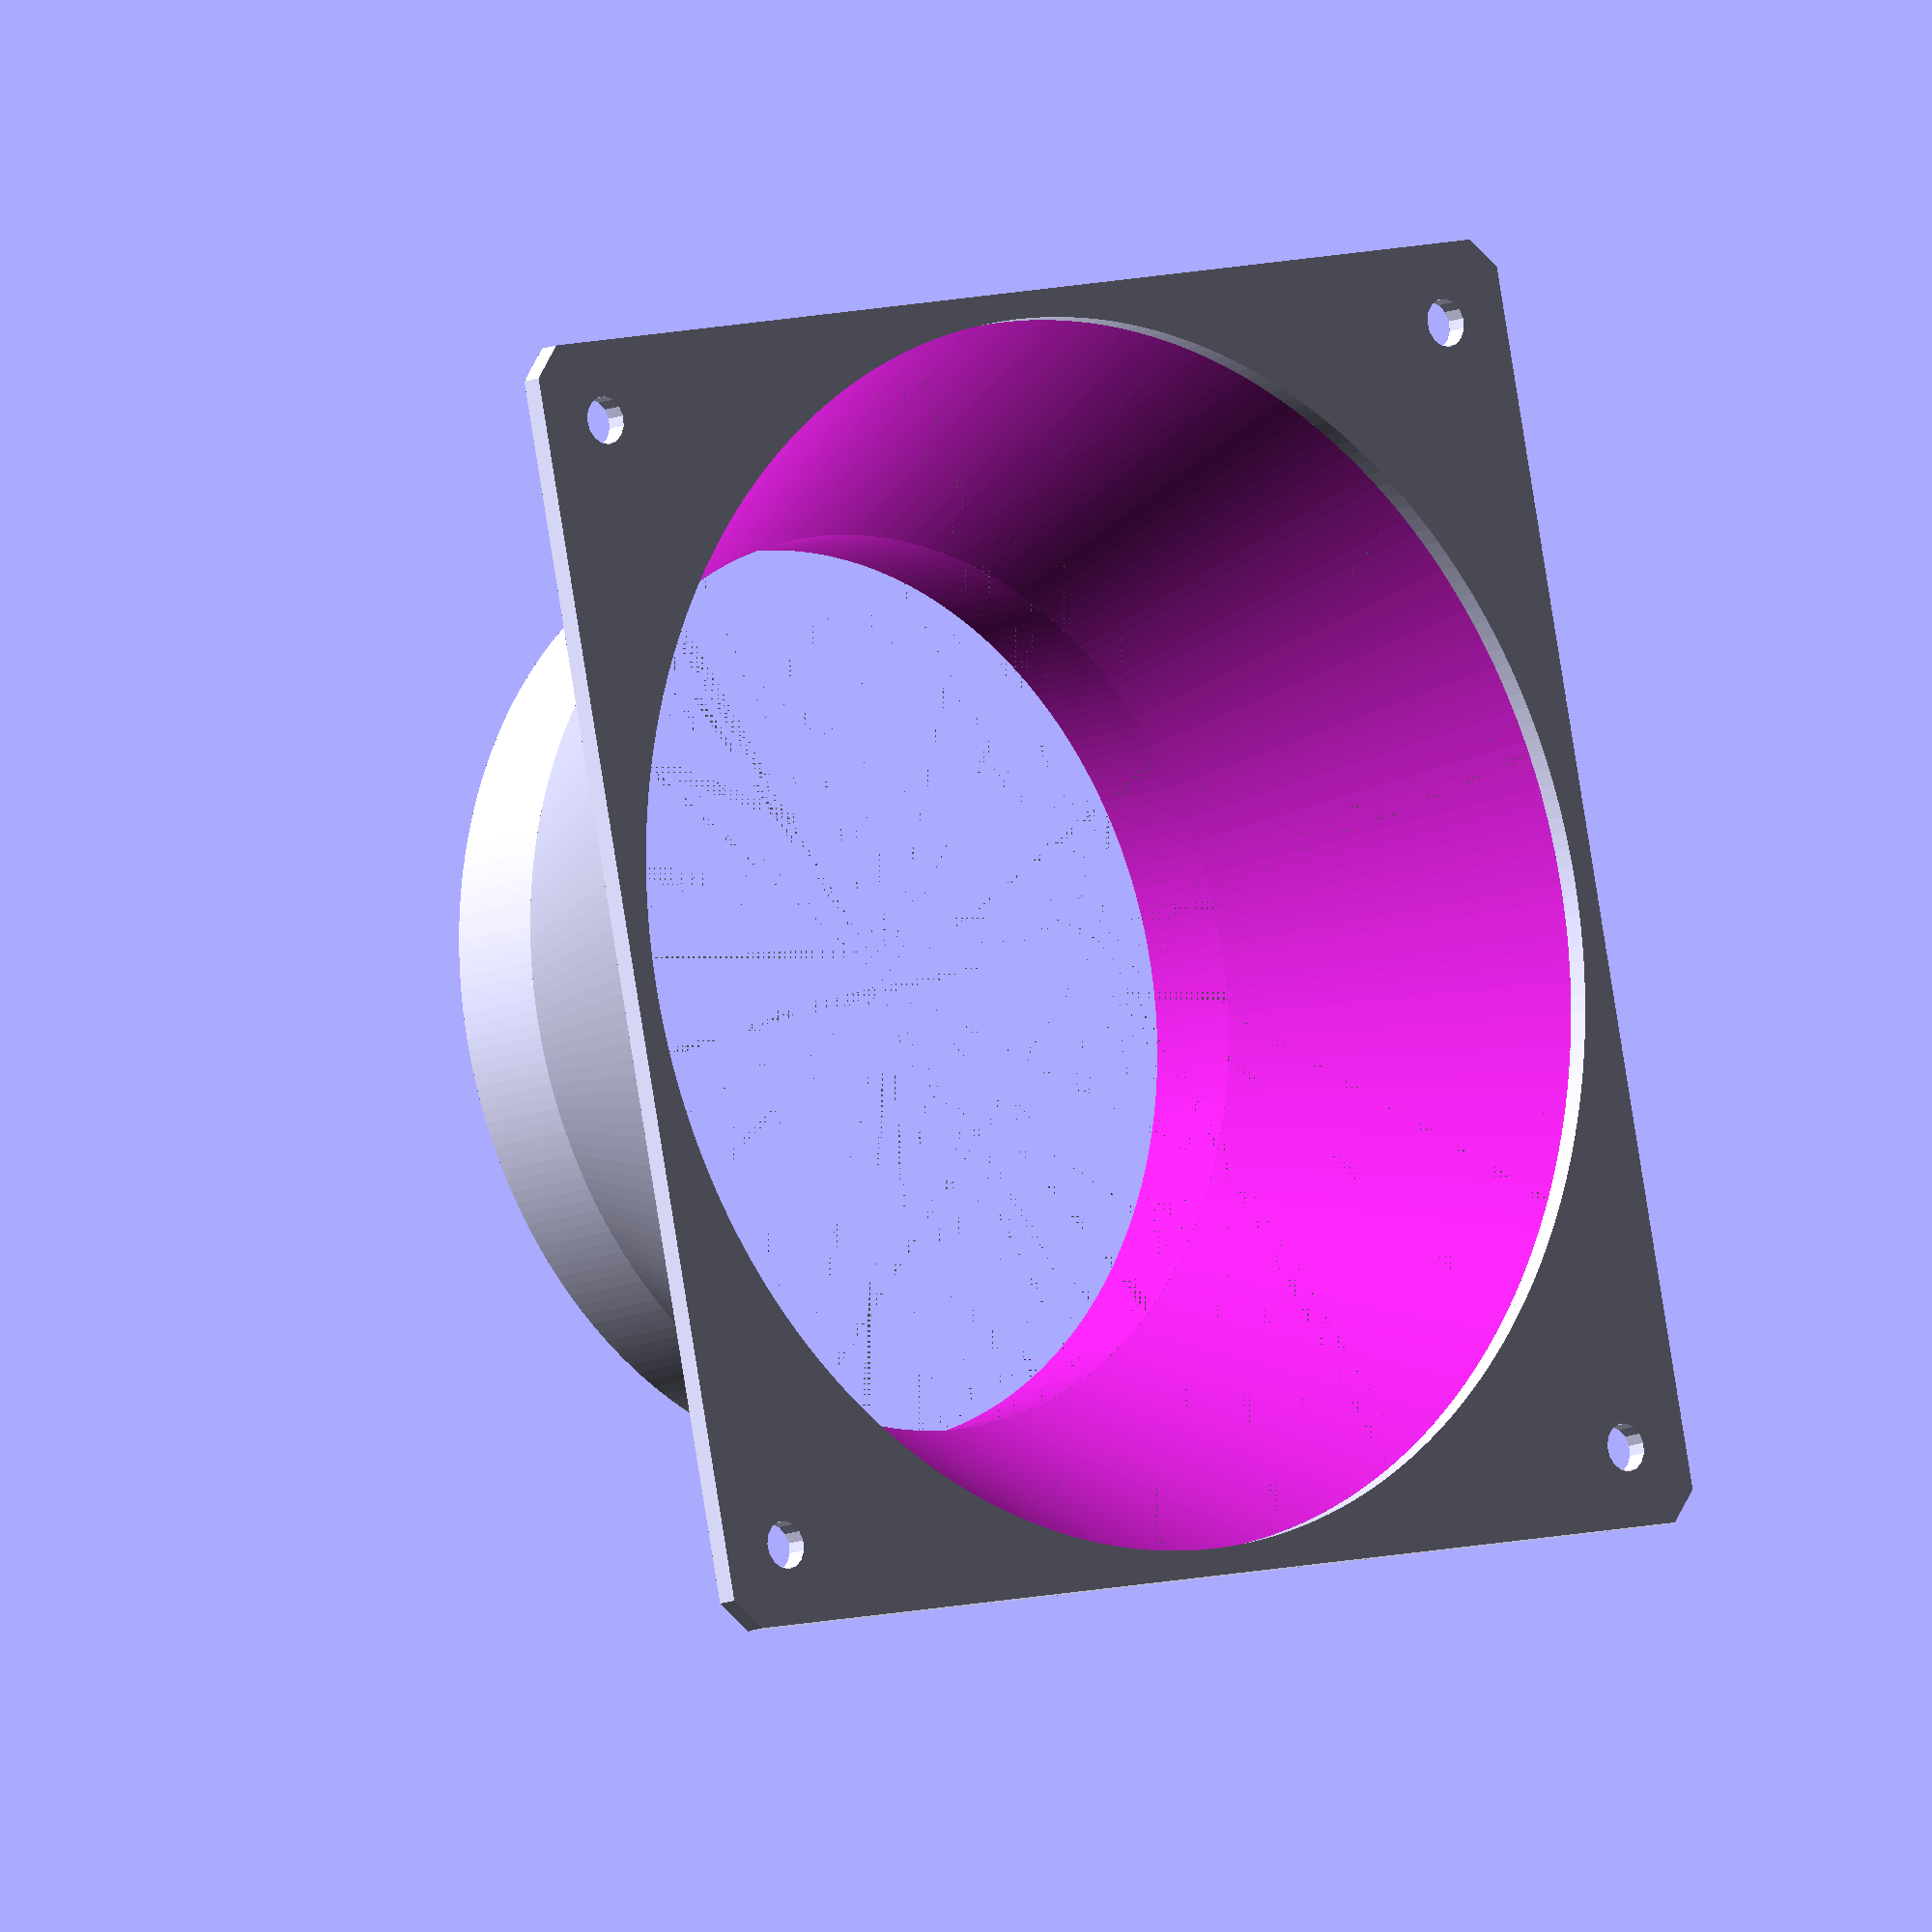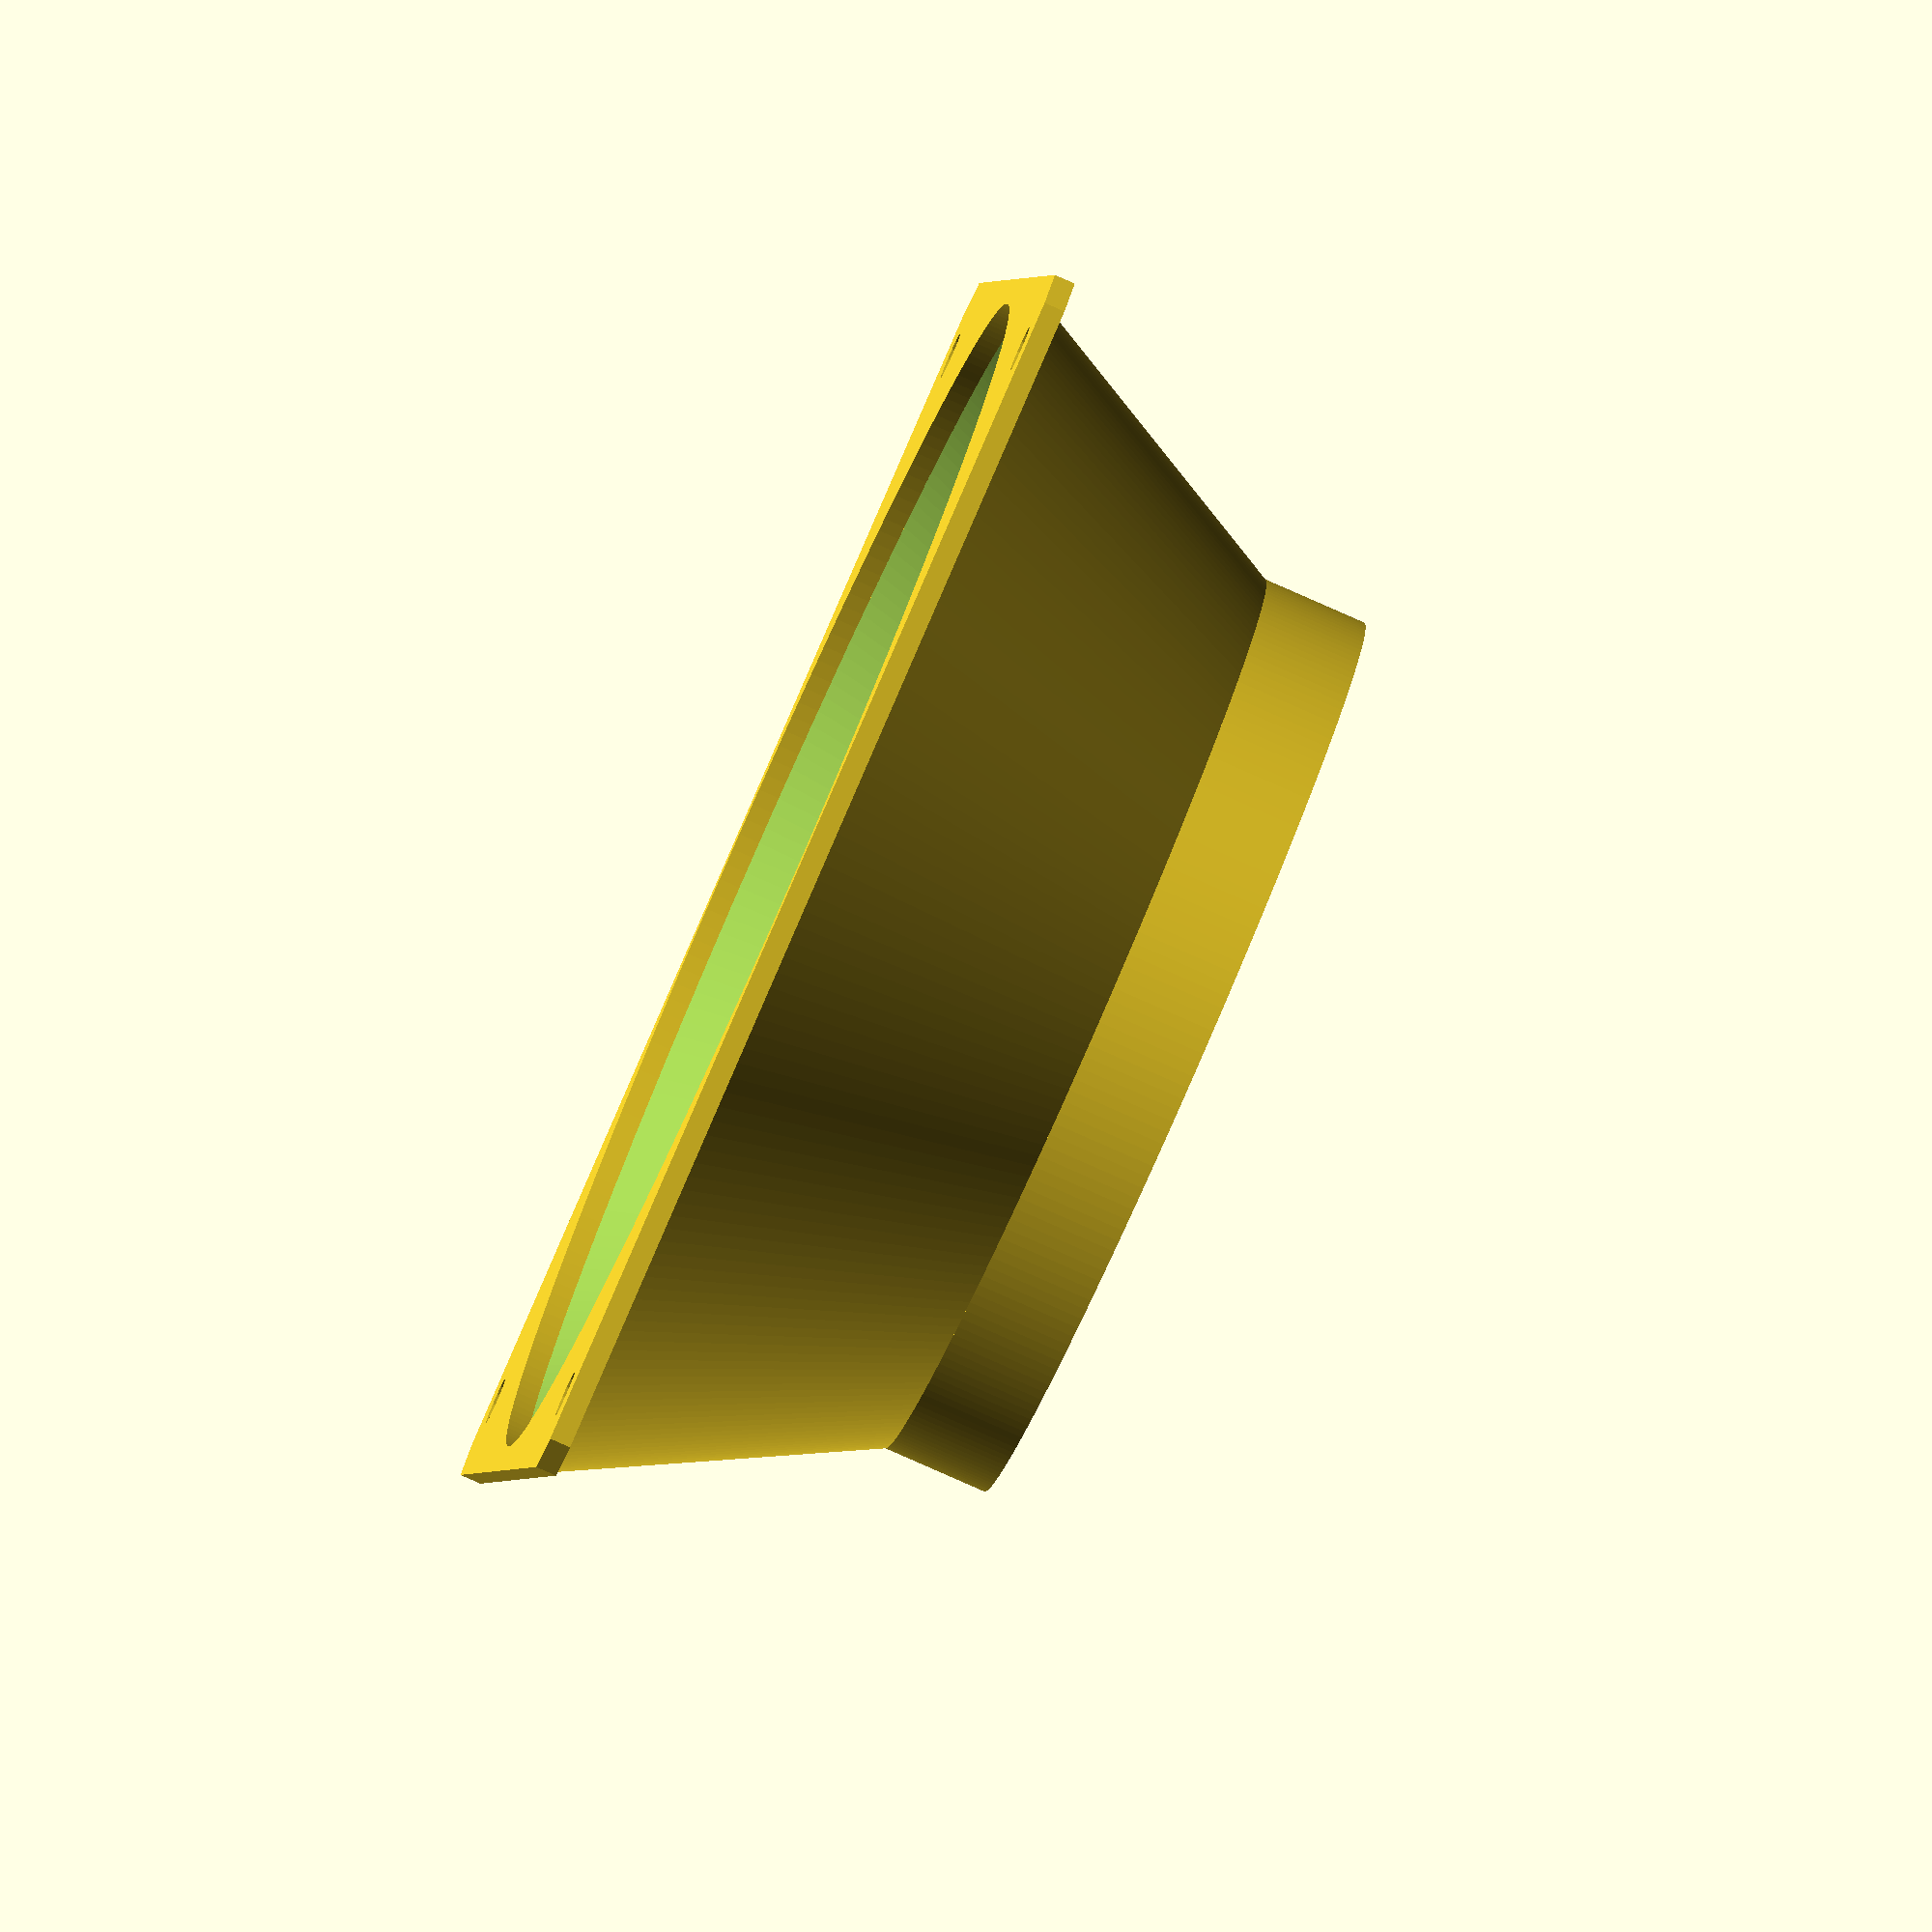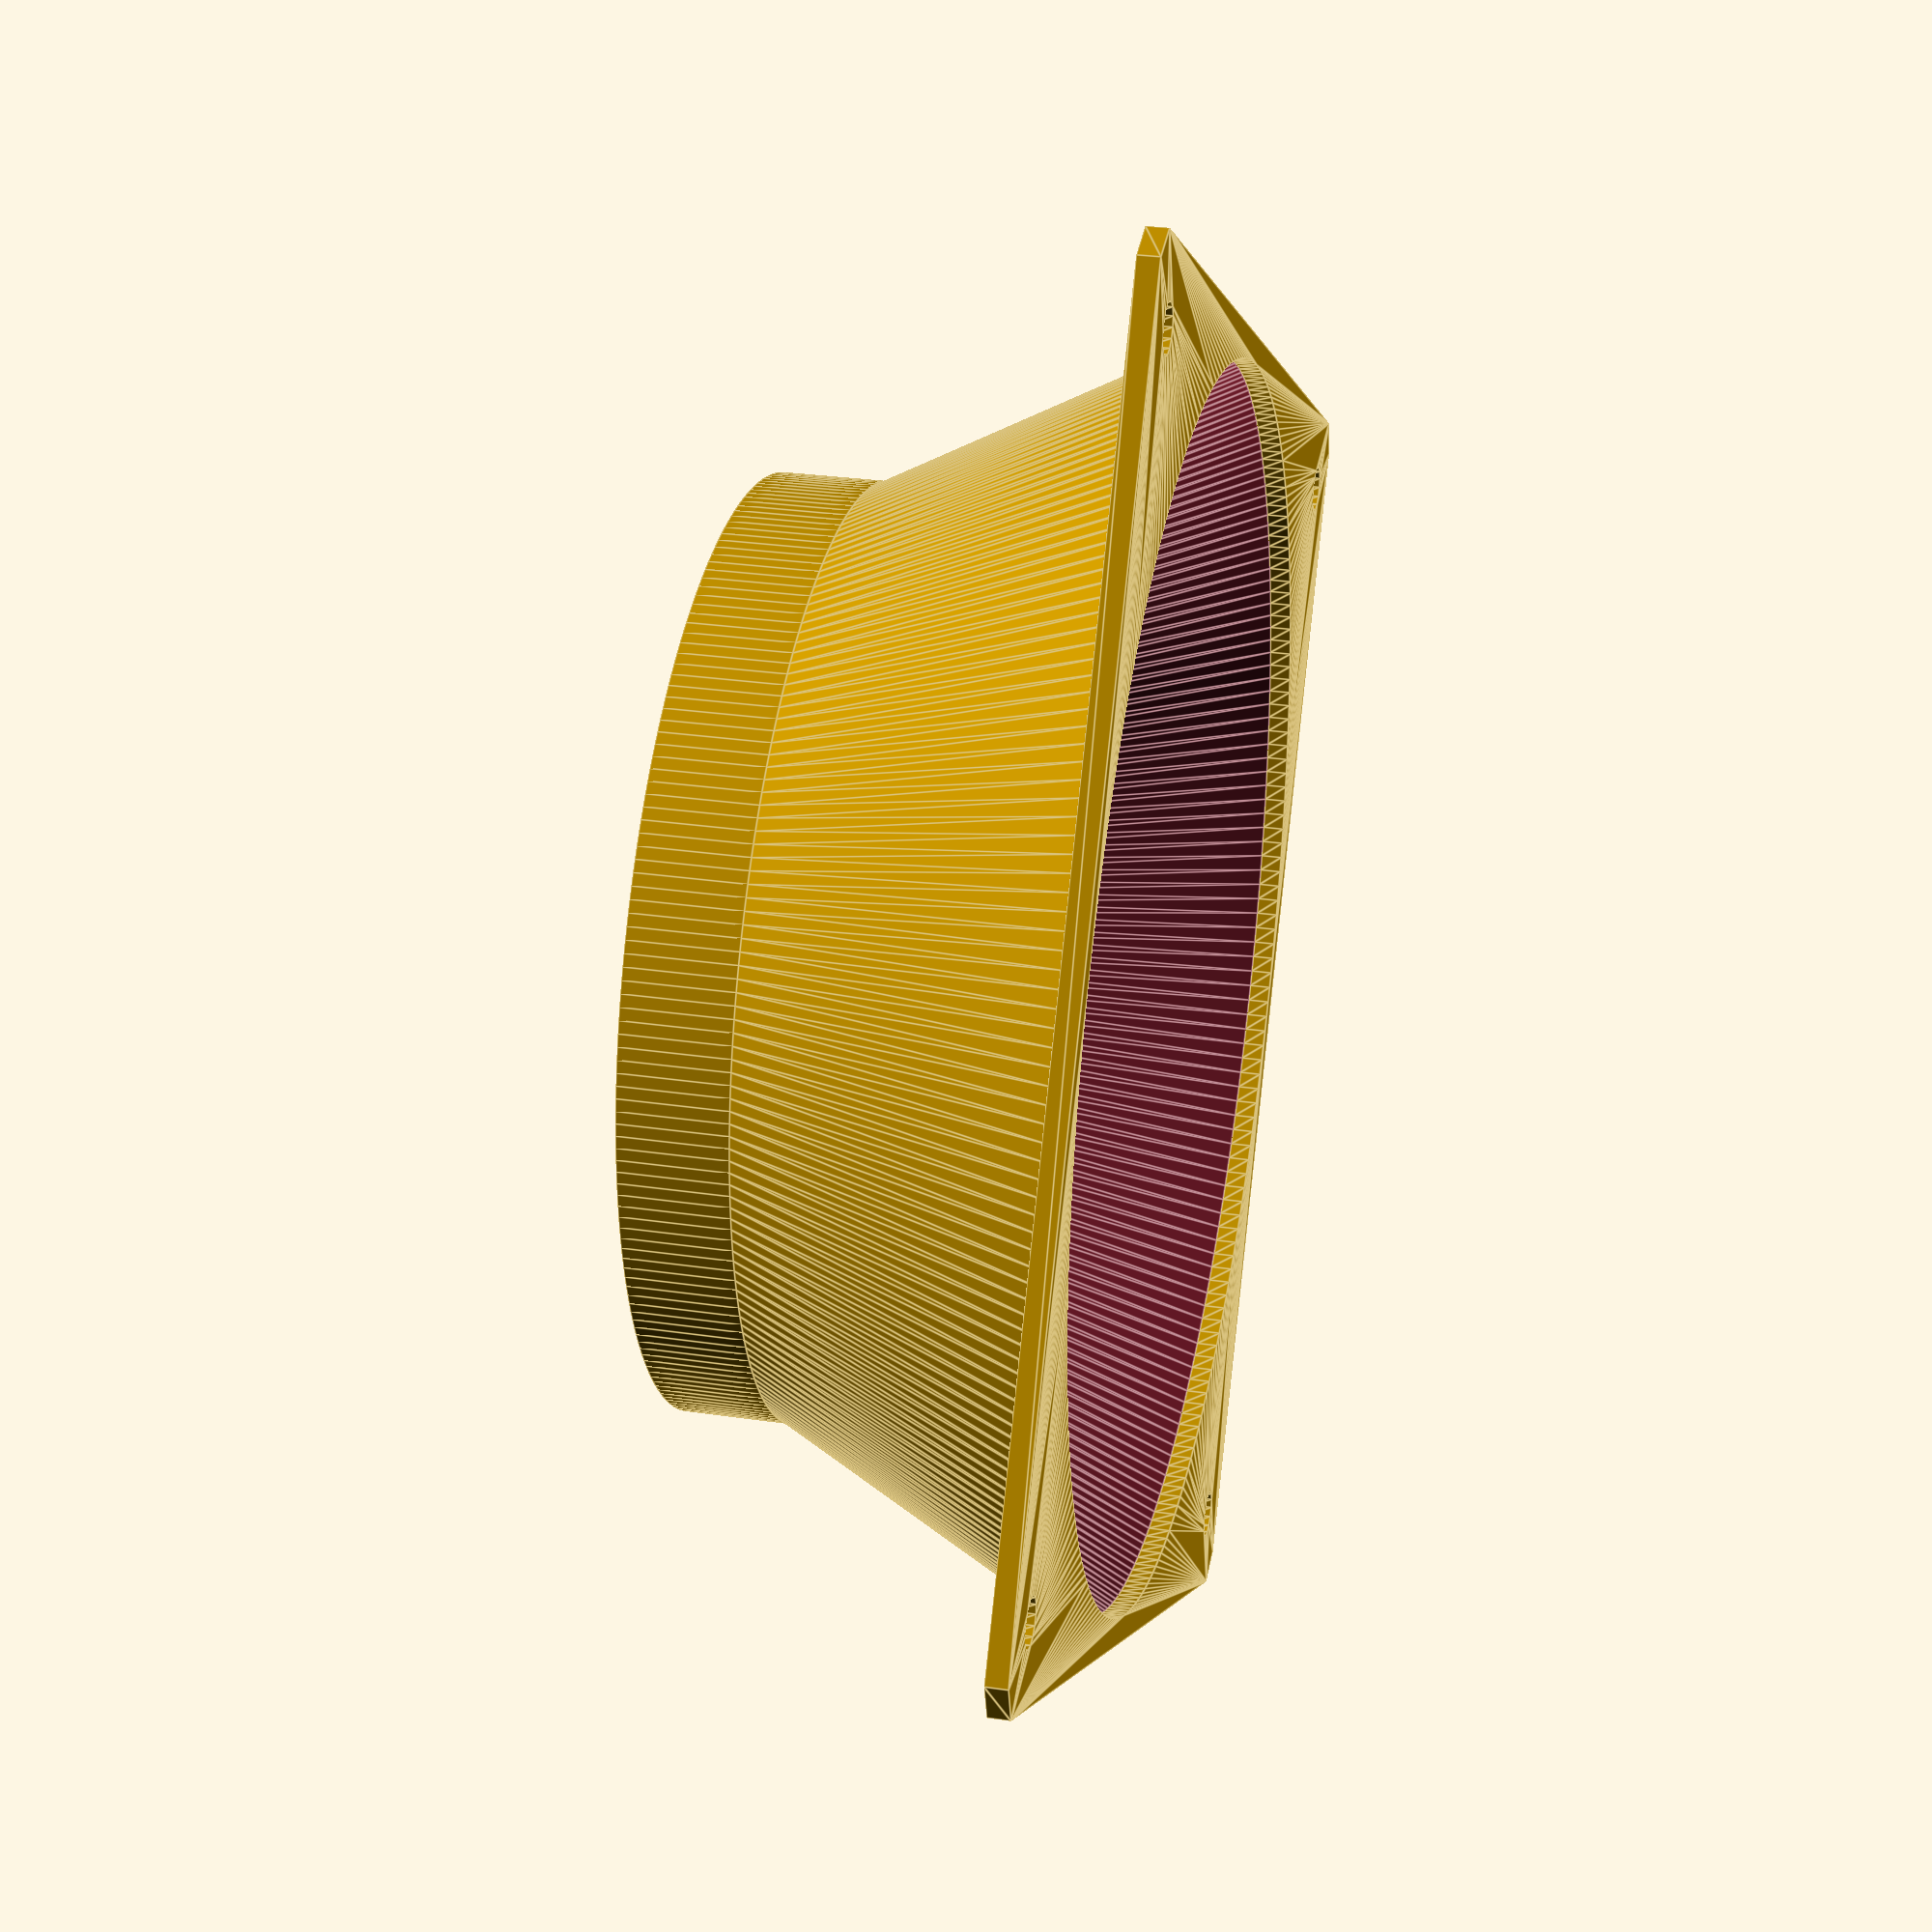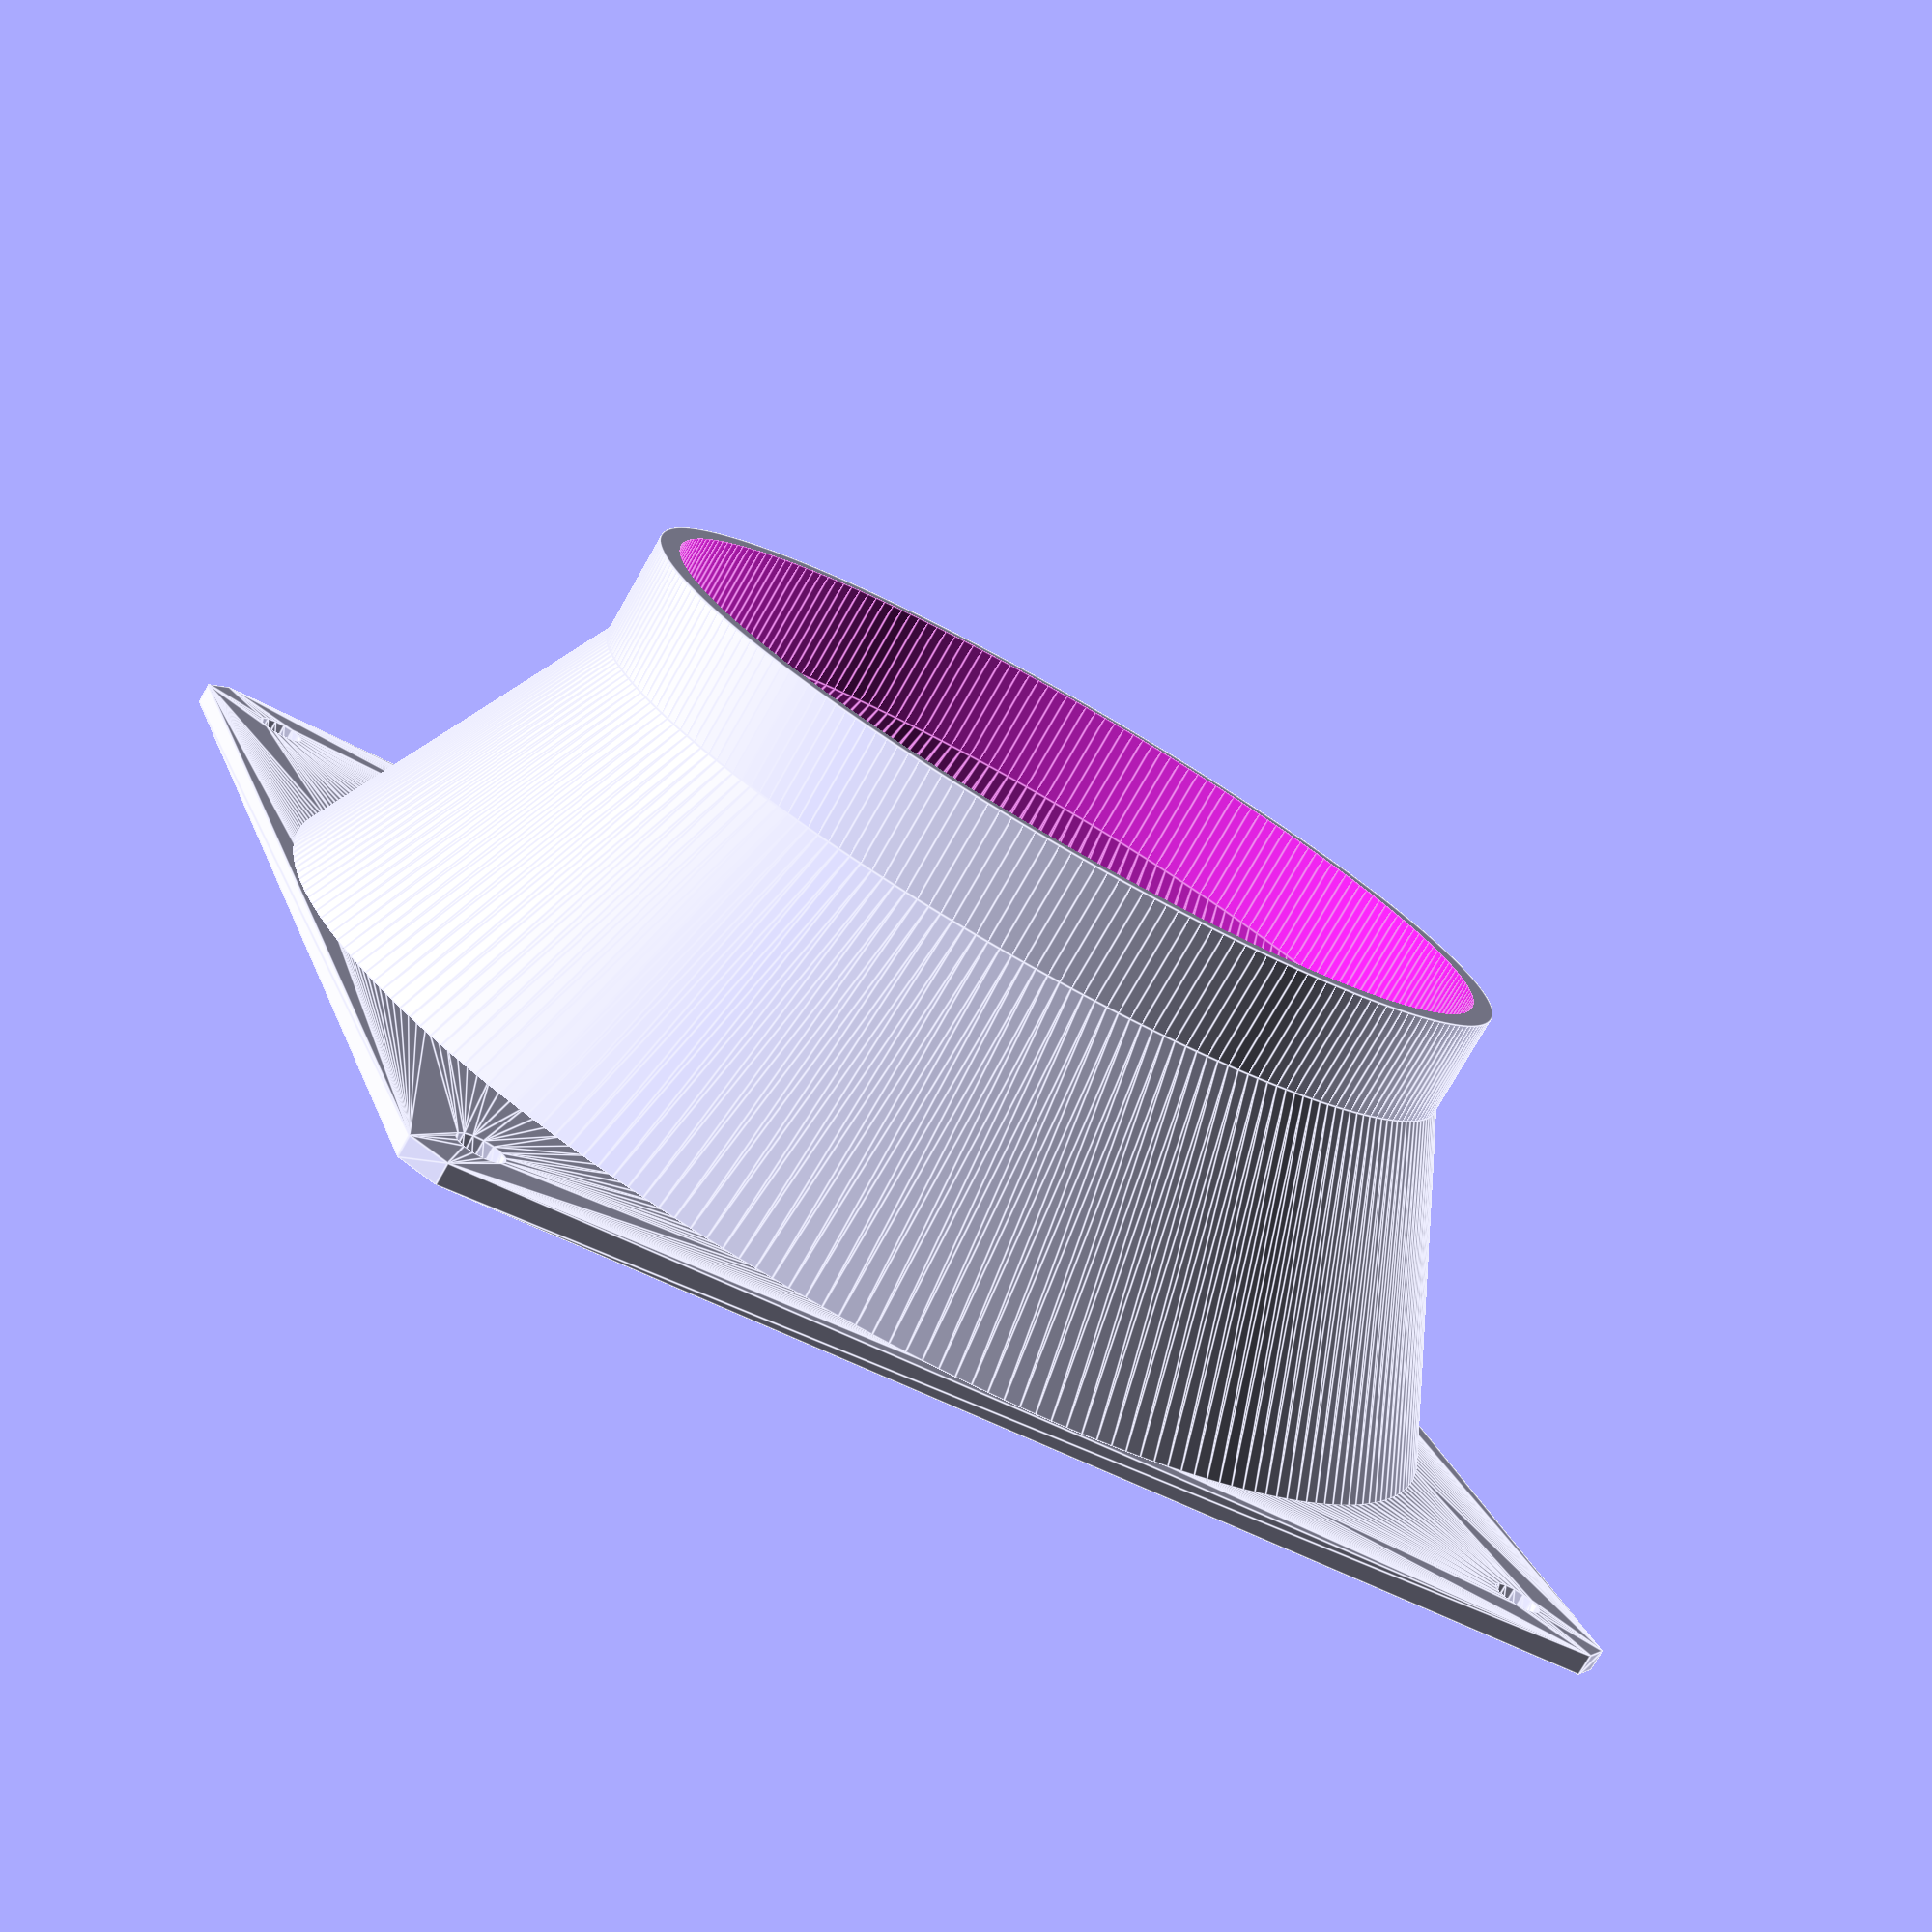
<openscad>
fan_size = 120;
fan_diameter = 115;

chamfer_width = 4;

screw_hole_diameter = 4.5;
screw_hole_distance = 105.2;

funnel_height = 30;
funnel_wall_thickness = 2;

filter_inner_diameter = 87.5;
plug_height = 10;

$fa = 1.5;
$fs = 1;

module ChamferedSquare(size, chamfer_width)
{
    // Constant figured out experimentally
    delta = 1.207 * chamfer_width;
    offset(delta = delta, chamfer = true) square(size - 2 * delta, center = true);
}

module Plate()
{
    difference()
    {
        ChamferedSquare(fan_size, chamfer_width);

        circle(fan_diameter / 2);

        for (i = [-1, 1])
        {
            for (j = [-1, 1])
            {
                x = i * screw_hole_distance / 2;
                y = j * screw_hole_distance / 2;
                translate([x, y])
                circle(screw_hole_diameter / 2);
            }
        }
    }
}

module Funnel()
{
    translate([0,0,plug_height])
    difference()
    {
        cylinder(h = funnel_height,
                 r1 = filter_inner_diameter / 2,
                 r2 = fan_diameter / 2 + funnel_wall_thickness);

        translate([0, 0, -0.01])
        cylinder(h = funnel_height + 0.02,
                 r1 = filter_inner_diameter / 2 - funnel_wall_thickness,
                 r2 = fan_diameter / 2);
    }
    
    difference() {
        cylinder(h = plug_height, r = filter_inner_diameter/2);
        
        translate([0, 0, -0.01])
        cylinder(h = plug_height + 0.02, r = filter_inner_diameter/2 - funnel_wall_thickness);
    }
}

mirror([0,0,1]) {
    translate([0, 0, funnel_height + plug_height])
    linear_extrude(2)
    Plate();

    Funnel();
}
</openscad>
<views>
elev=190.8 azim=282.1 roll=41.1 proj=o view=wireframe
elev=262.4 azim=8.7 roll=293.8 proj=o view=solid
elev=151.2 azim=150.2 roll=77.7 proj=p view=edges
elev=257.6 azim=161.5 roll=209.7 proj=p view=edges
</views>
